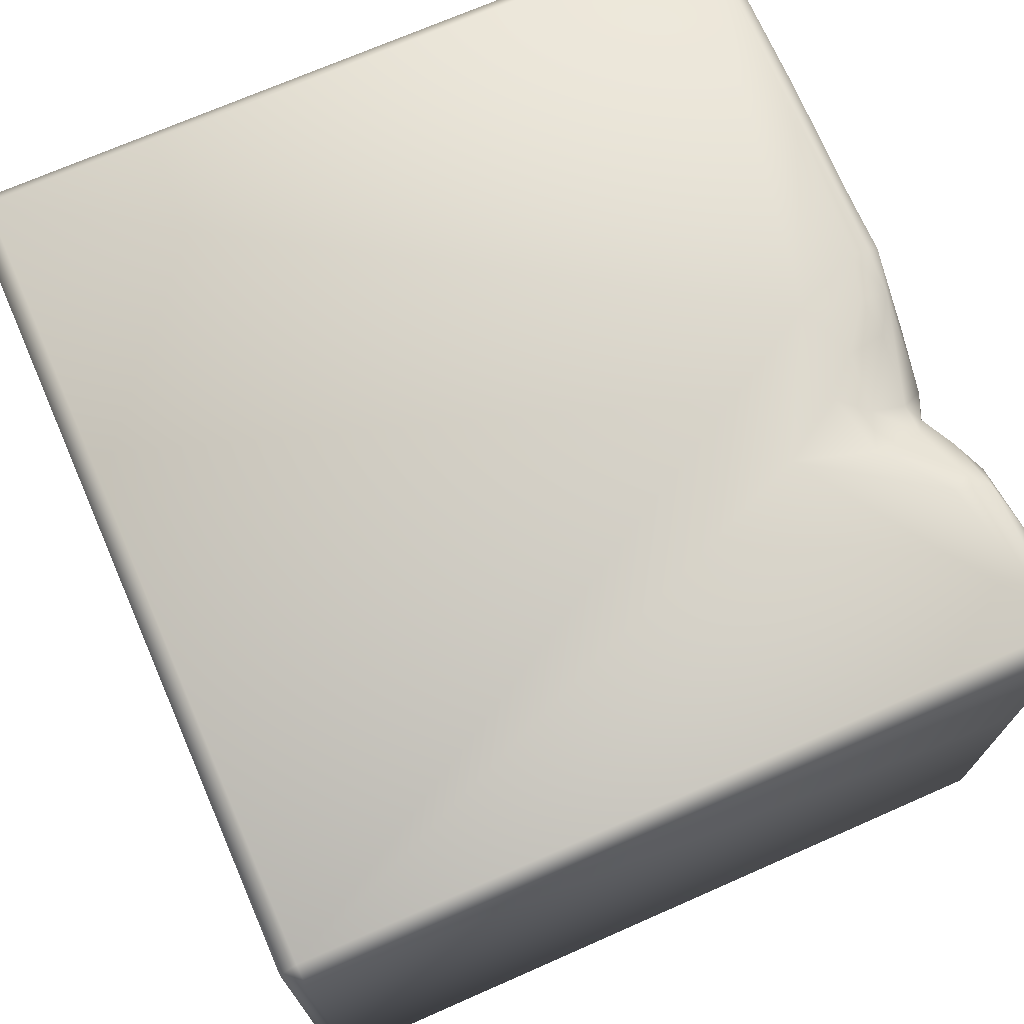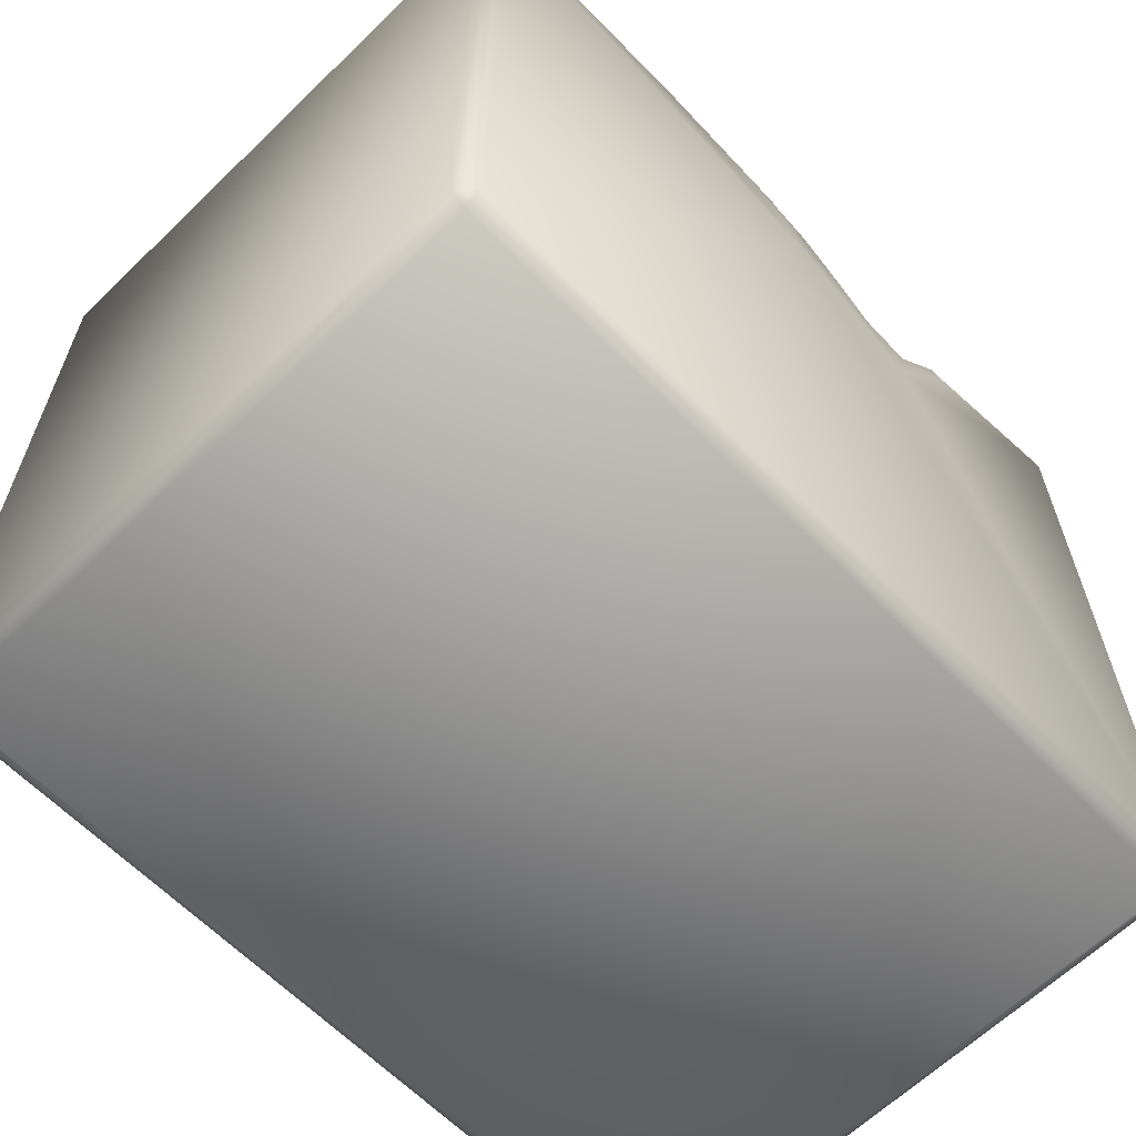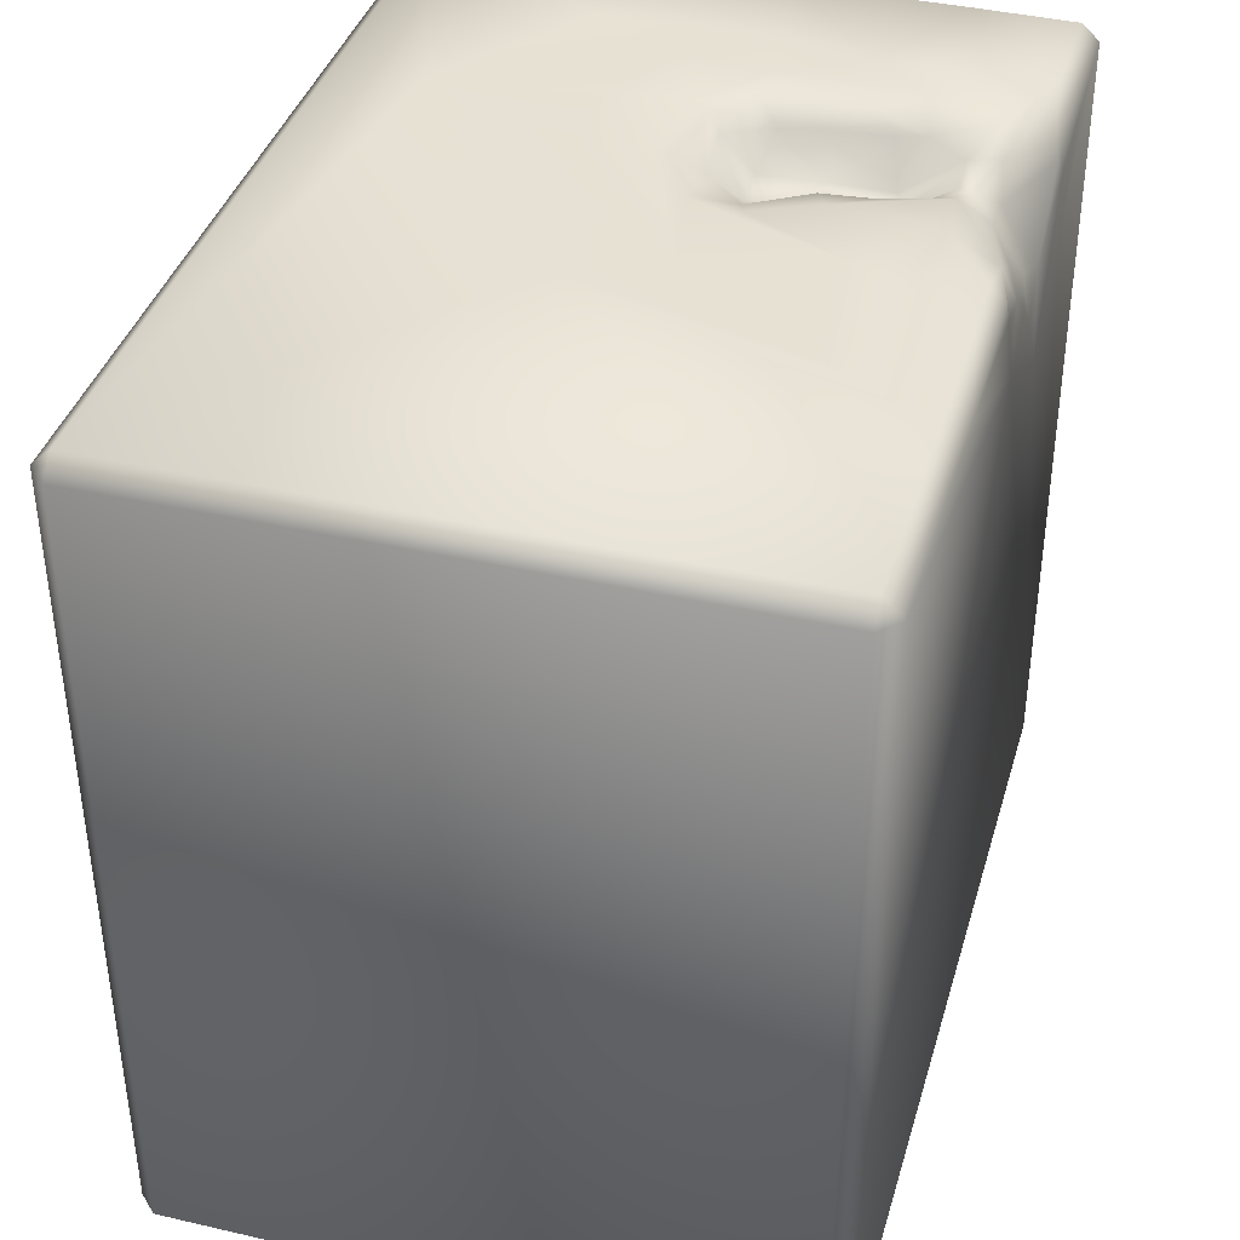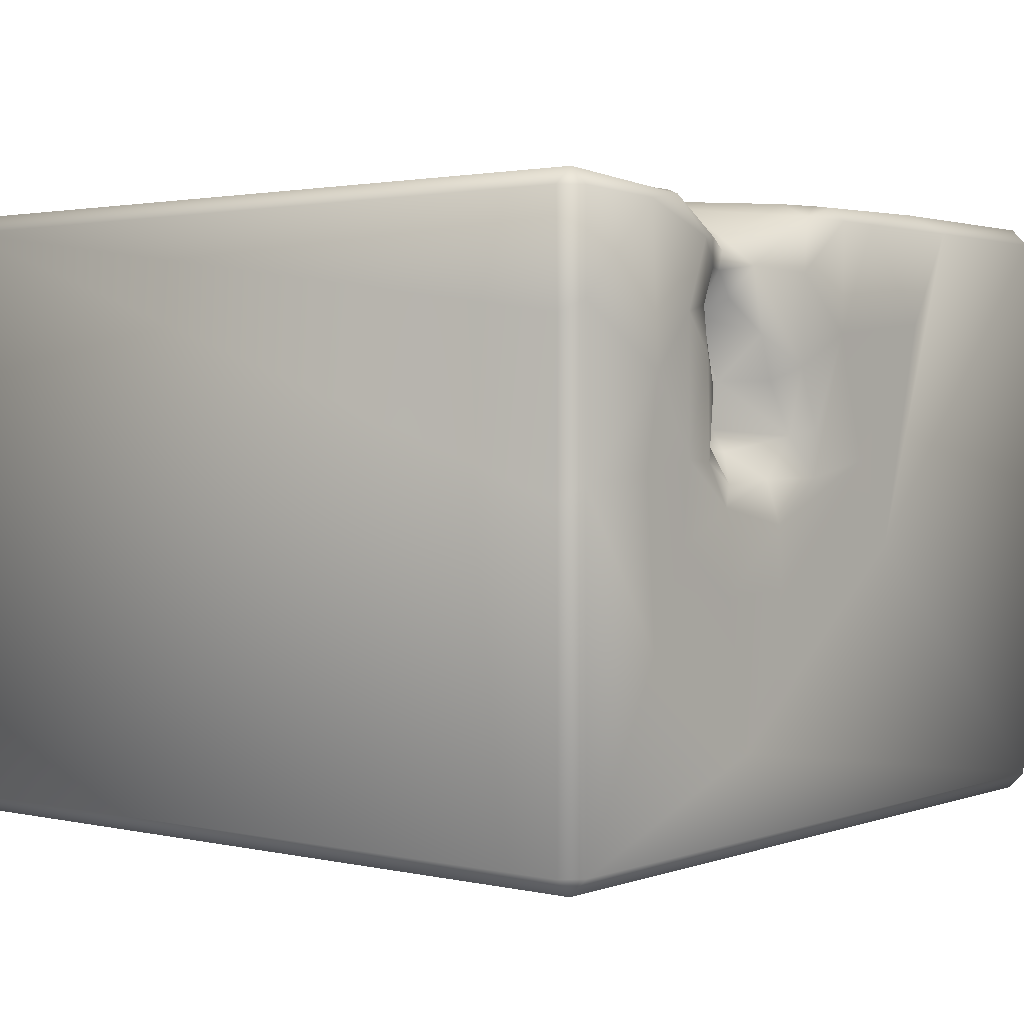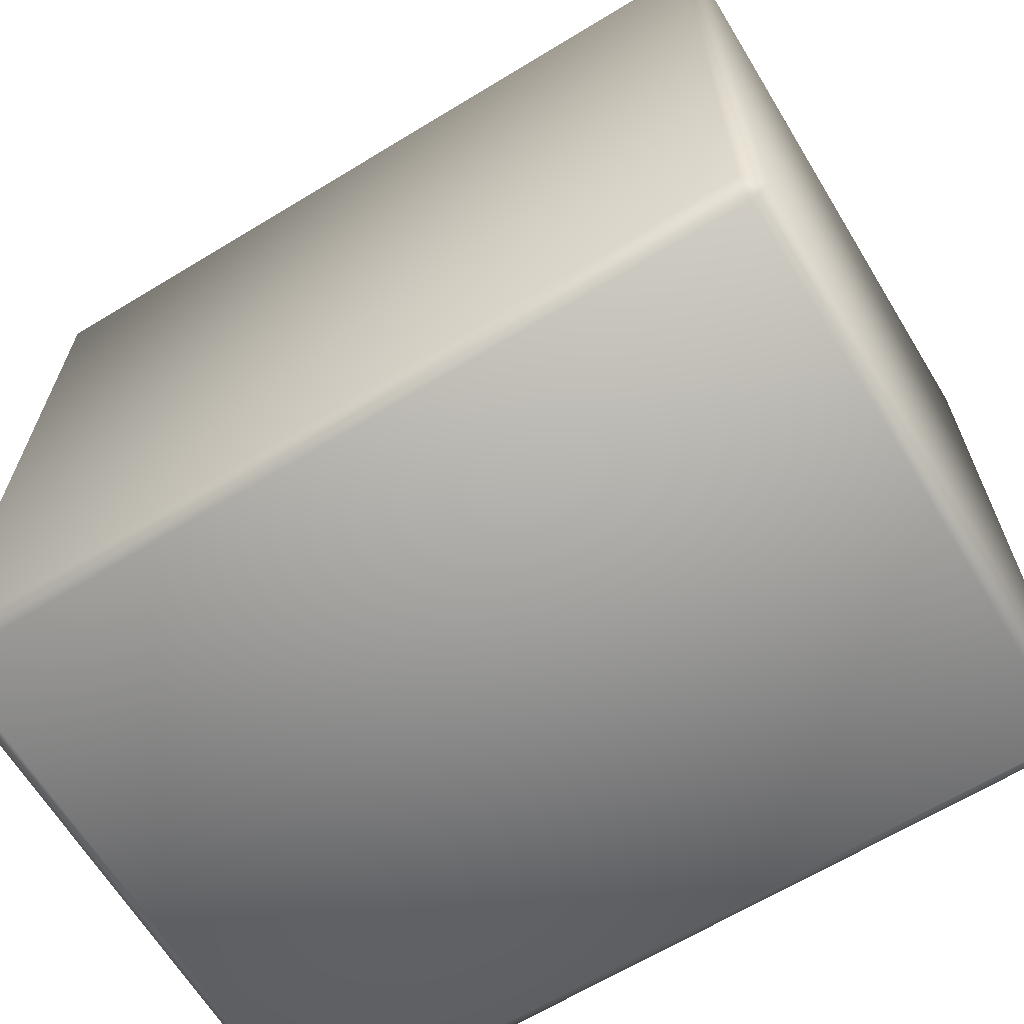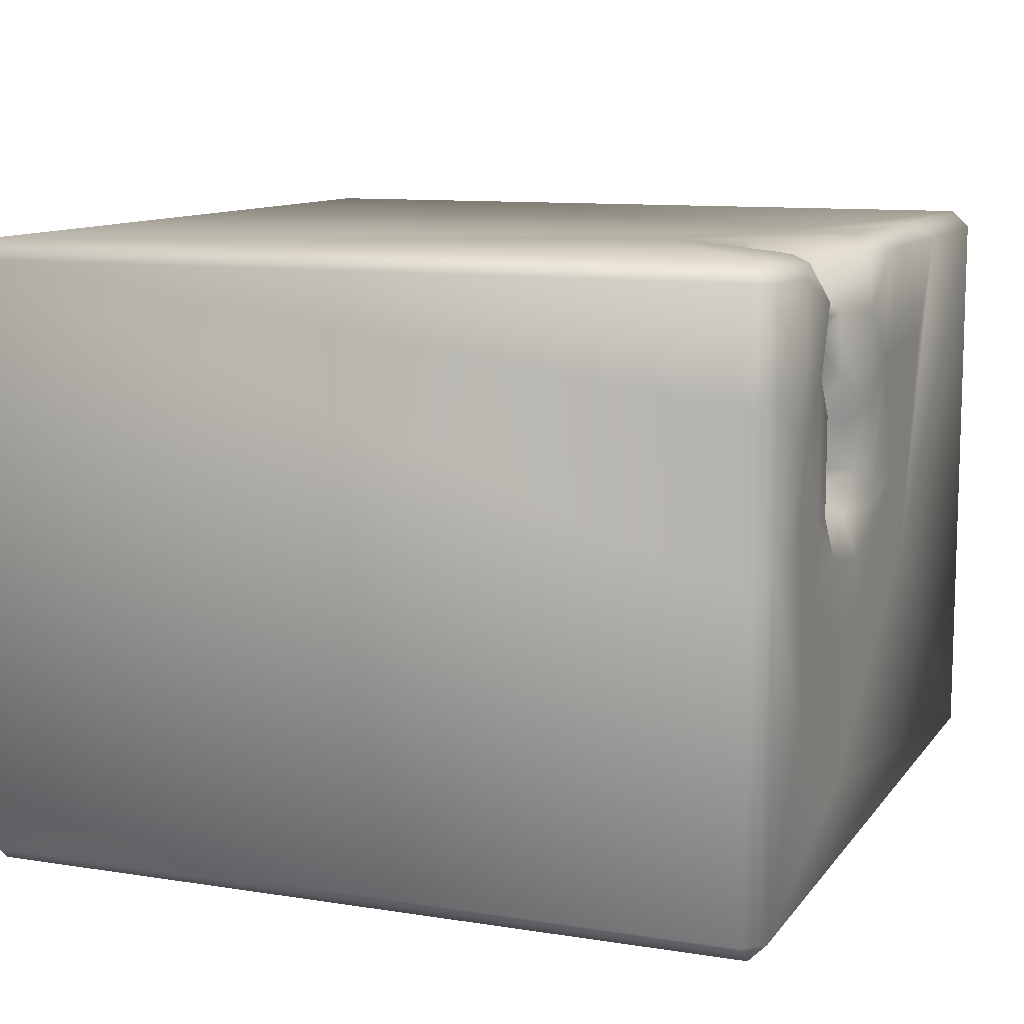
<metadata>
{"format":"obj","ext":"obj","renderer":"f3d","projection":"perspective","resolution":1024,"background":"white","views":[{"elev":71.5,"azim":66.3,"up":"+Z"},{"elev":-63.1,"azim":-45.7,"up":"+Y"},{"elev":39.2,"azim":-74.0,"up":"+Y"},{"elev":1.8,"azim":128.6,"up":"+Z"},{"elev":-65.6,"azim":-148.6,"up":"+Y"},{"elev":10.5,"azim":111.7,"up":"+Z"}]}
</metadata>
<code>
o Liquid_Domain
v -8.134 -8.756 6.217
v -8.487 -8.756 5.864
v -8.134 -9.109 5.864
v 8.134 -8.756 6.217
v 8.487 -8.756 5.864
v 8.134 -9.109 5.864
v -8.487 -8.756 -5.864
v -8.134 -9.109 -5.864
v 8.134 -9.109 -5.864
v 8.487 -8.756 -5.864
v -8.134 -8.756 -6.217
v 8.134 -8.756 -6.217
v 0.3548 5.022 6.217
v -8.134 6.756 6.217
v -8.487 6.756 5.864
v 8.484 6.719 5.865
v 8.486 6.746 0.5258
v -8.134 6.756 -6.217
v 8.134 6.756 -6.217
v 3.116 3.437 6.217
v 8.487 6.756 -5.864
v -8.487 6.756 -5.864
v 2.296 4.781 6.165
v 4.872 6.041 6.169
v 3.543 5.076 6.08
v 8.481 6.746 3.719
v 0.6021 6.19 6.165
v 2.74 5.384 5.944
v -3.477 6.752 6.211
v -0.2719 6.398 6.179
v 1.569 5.486 6.159
v 1.378 6.308 5.91
v 4.69 6.382 6.1
v 8.128 6.769 6.198
v 2.739 6.198 5.393
v 3.37 6.211 5.43
v 3.173 5.949 3.888
v 3.241 5.898 3.409
v 3.61 5.982 3.666
v 2.678 5.982 1.769
v 3.036 6.447 5.101
v 2.734 6.401 4.219
v 3.727 6.701 4.739
v 4.153 6.789 4.031
v 4.041 6.76 3.509
v 2.728 6.137 2.674
v 3.337 6.148 2.55
v 3.898 6.68 1.558
v 3.278 6.143 1.38
v 3.305 6.789 0.7441
v -0.3119 6.759 6.129
v 0.5847 6.794 5.881
v 5.021 6.804 5.976
v 3.801 6.749 5.297
v 2.437 6.756 4.84
v 3.205 6.481 4.724
v 2.116 6.729 3.567
v 1.923 6.795 2.685
v 3.871 6.813 2.519
v 1.245 6.808 1.639
v 2.519 6.149 1.339
v 2.028 6.798 0.8213
v -8.134 7.109 5.864
v -4.282 7.109 5.866
v -1.441 7.05 5.859
v -0.3451 7.057 5.852
v 6.157 7.045 5.805
v 8.125 7.08 5.864
v 1.121 7.061 4.768
v 4.49 7.058 5.226
v 8.139 7.09 3.943
v -0.2931 7.061 3.65
v -3.098 7.11 3.92
v 5.045 7.073 3.871
v 5.953 7.04 2.756
v 1.205 7.061 2.971
v 4.389 7.036 3.122
v 0.7866 7.077 0.8354
v 0.6673 7.044 1.781
v 5.04 7.083 1.211
v -1.923 7.108 -0.5046
v -0.9936 7.057 1.159
v 4.307 7.017 1.163
v 8.138 7.085 0.796
v 2.031 7.09 -0.04245
v 6.274 7.04 1.016
v 3.833 7.081 0.3189
v -8.134 7.109 -5.864
v 5.194 7.052 -0.3347
v 1.889 7.043 -1.264
v 3.662 7.03 -1.335
v 3.148 7.101 -4.253
v 8.134 7.109 -5.864
v 6.152 7.108 -2.207
f 3 1 2
f 3 6 1
f 1 6 4
f 4 6 5
f 9 5 6
f 8 3 2
f 7 8 2
f 6 3 9
f 9 3 8
f 10 5 9
f 8 7 11
f 12 8 11
f 9 8 12
f 10 9 12
f 1 14 2
f 1 13 14
f 4 13 1
f 2 14 15
f 16 4 5
f 12 11 19
f 19 10 12
f 10 17 5
f 11 7 18
f 2 15 7
f 11 18 19
f 4 20 13
f 17 10 21
f 7 22 18
f 20 31 13
f 5 17 26
f 20 23 31
f 20 25 23
f 20 24 25
f 16 5 26
f 21 10 19
f 13 29 14
f 23 28 31
f 25 28 23
f 13 31 27
f 4 34 20
f 34 4 16
f 30 29 13
f 27 30 13
f 31 32 27
f 28 32 31
f 24 33 25
f 20 34 24
f 35 32 28
f 25 36 28
f 28 36 35
f 33 36 25
f 39 38 37
f 46 37 38
f 36 41 35
f 37 42 56
f 56 43 37
f 39 37 43
f 39 43 44
f 57 42 37
f 44 45 39
f 46 57 37
f 46 38 47
f 38 39 47
f 47 39 45
f 47 40 46
f 49 40 47
f 48 49 47
f 40 49 61
f 49 50 61
f 30 51 29
f 30 52 51
f 27 52 30
f 32 52 27
f 24 53 33
f 24 34 53
f 35 52 32
f 33 54 36
f 53 54 33
f 35 55 52
f 55 35 41
f 41 36 54
f 41 56 55
f 54 43 41
f 43 56 41
f 56 42 55
f 55 42 57
f 46 58 57
f 45 59 47
f 58 46 60
f 48 47 59
f 46 40 60
f 61 60 40
f 61 62 60
f 62 61 50
f 48 50 49
f 7 15 22
f 14 63 15
f 14 29 64
f 63 14 64
f 64 29 65
f 29 51 65
f 65 51 66
f 51 52 66
f 53 34 67
f 67 34 68
f 34 16 68
f 52 69 66
f 54 53 70
f 67 70 53
f 66 72 65
f 52 55 69
f 68 71 67
f 16 26 71
f 68 16 71
f 70 43 54
f 67 74 70
f 72 73 65
f 73 64 65
f 69 72 66
f 44 43 70
f 74 44 70
f 67 75 74
f 63 64 81
f 69 76 72
f 57 76 55
f 55 76 69
f 45 44 77
f 74 77 44
f 67 71 75
f 76 57 58
f 77 59 45
f 76 79 72
f 79 78 72
f 58 60 76
f 72 82 73
f 78 82 72
f 60 79 76
f 74 80 77
f 75 80 74
f 73 81 64
f 82 81 73
f 77 83 59
f 83 48 59
f 80 83 77
f 71 84 75
f 86 80 75
f 84 86 75
f 26 17 84
f 71 26 84
f 78 85 82
f 60 78 79
f 60 62 78
f 50 48 83
f 62 85 78
f 83 87 50
f 80 87 83
f 86 89 80
f 50 87 62
f 87 85 62
f 80 89 87
f 85 90 82
f 91 85 87
f 89 91 87
f 84 94 86
f 90 92 82
f 92 81 82
f 86 94 89
f 93 94 84
f 84 17 93
f 91 90 85
f 63 88 15
f 81 88 63
f 91 92 90
f 89 92 91
f 94 92 89
f 15 88 22
f 93 92 94
f 17 21 93
f 92 88 81
f 92 93 88
f 22 88 18
f 19 18 88
f 93 19 88
f 21 19 93

</code>
